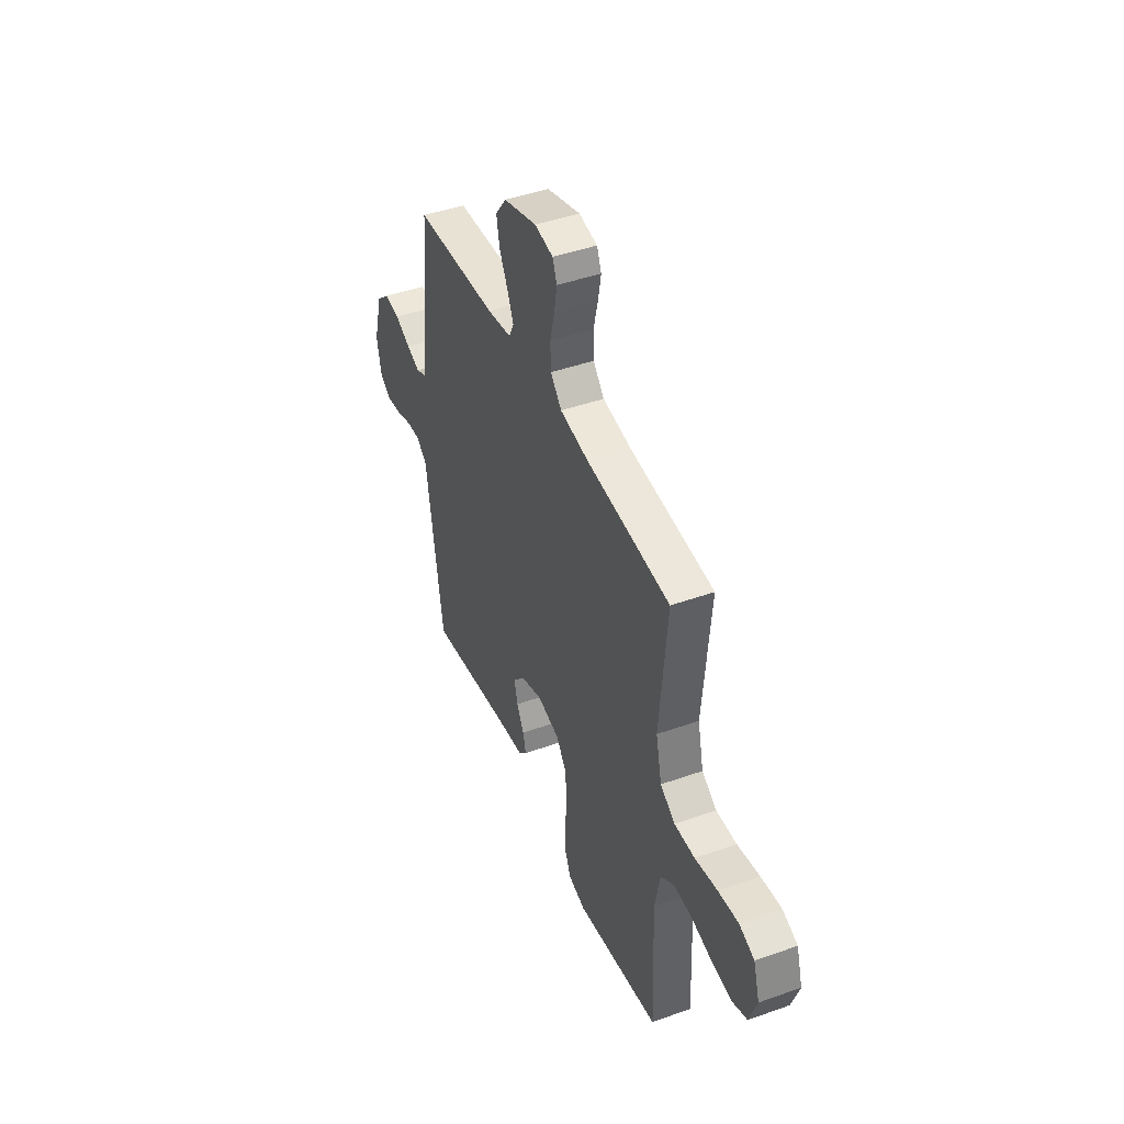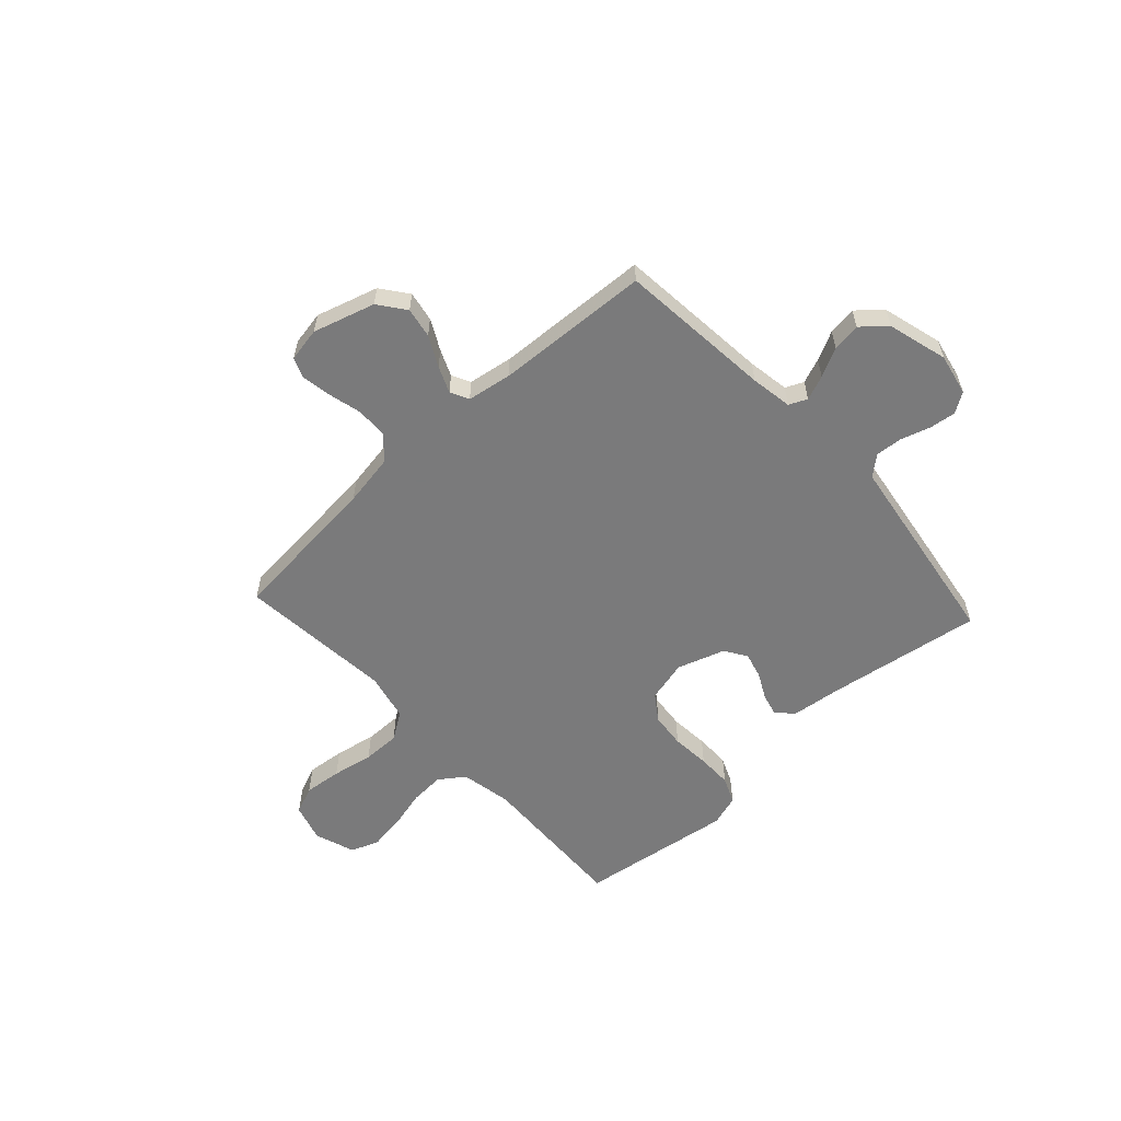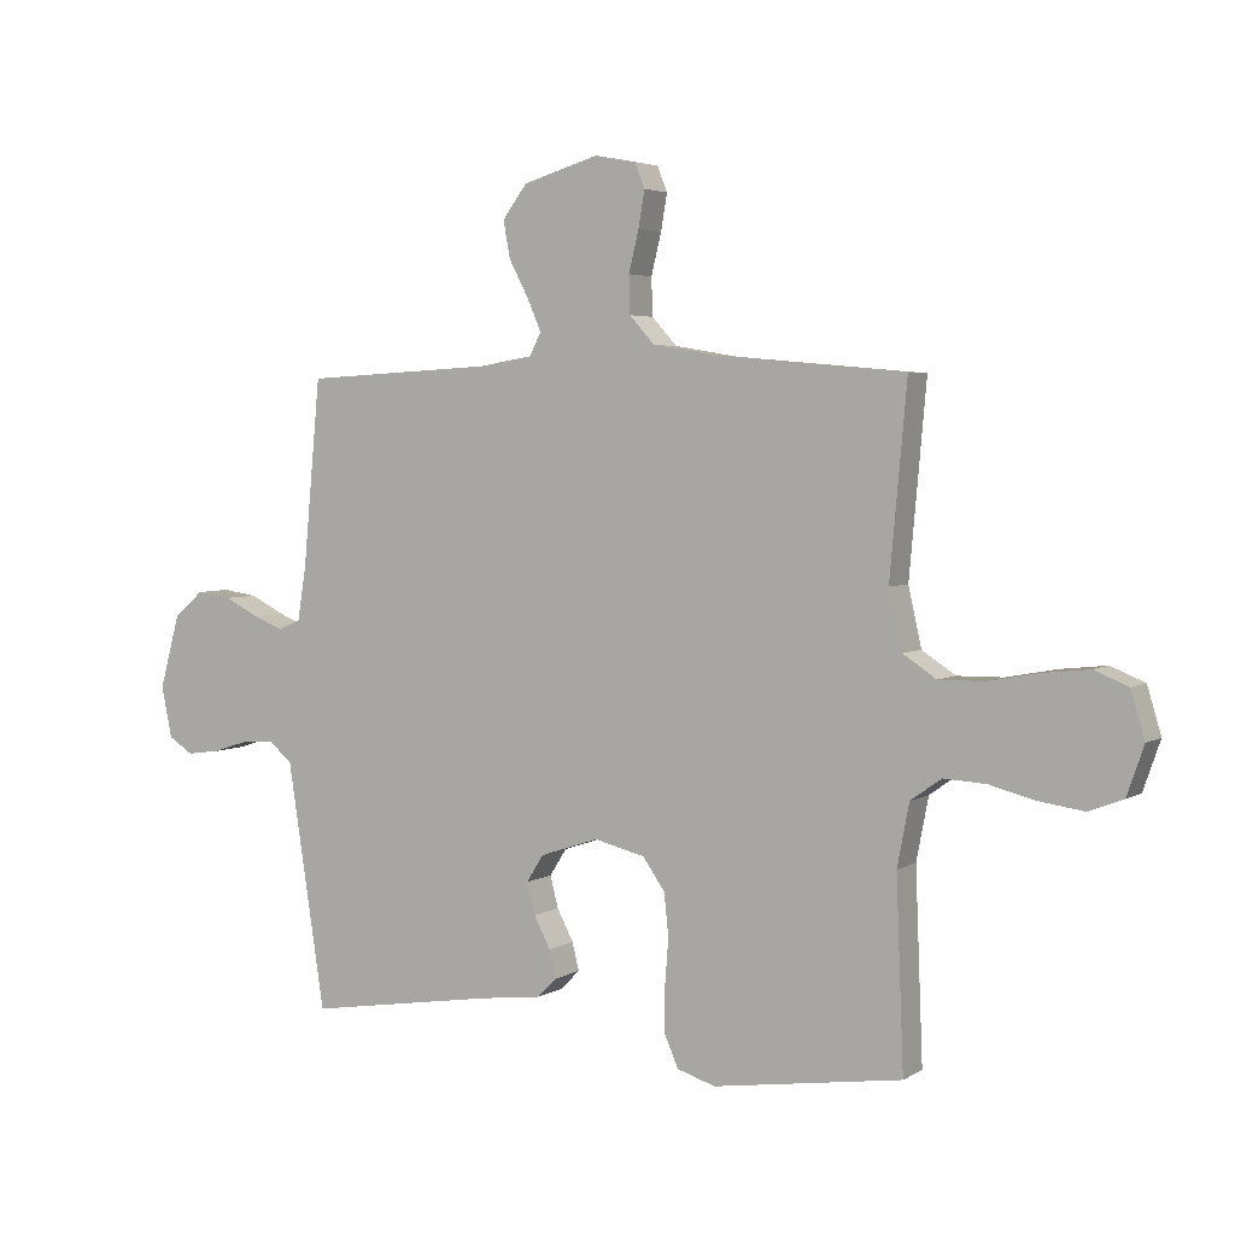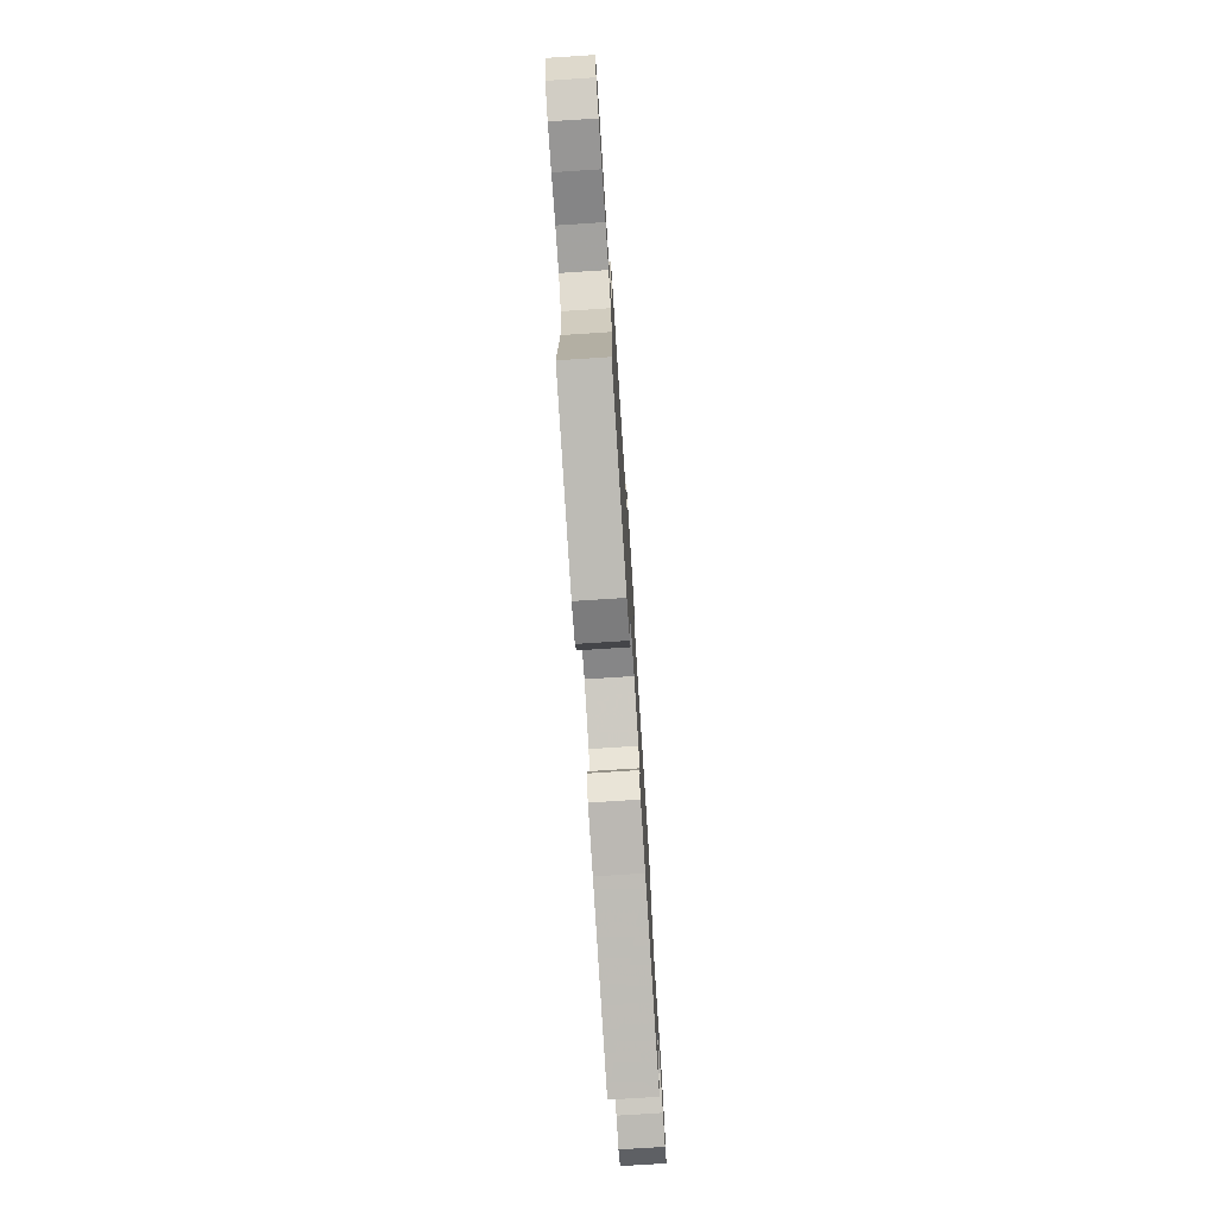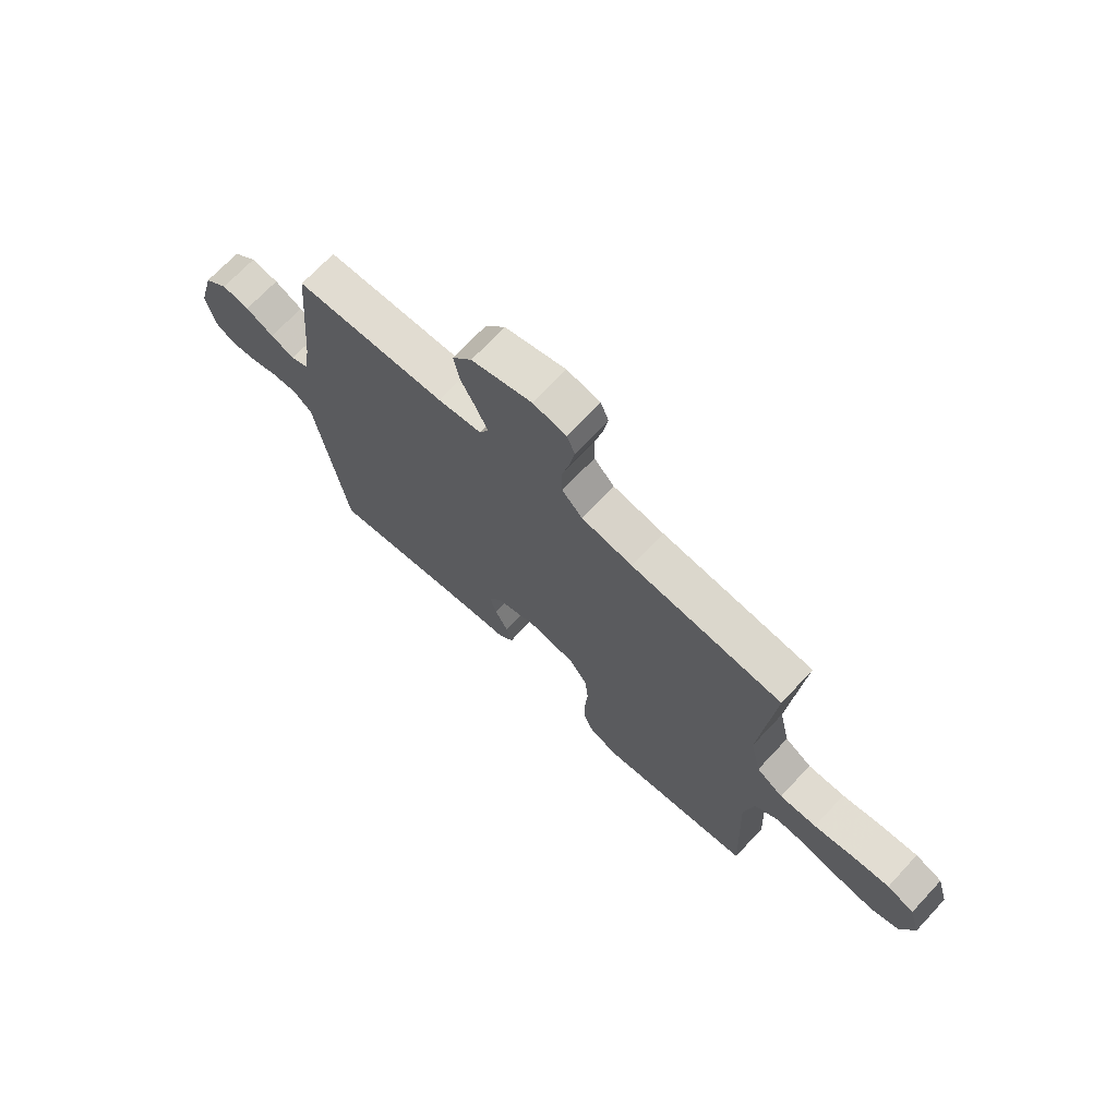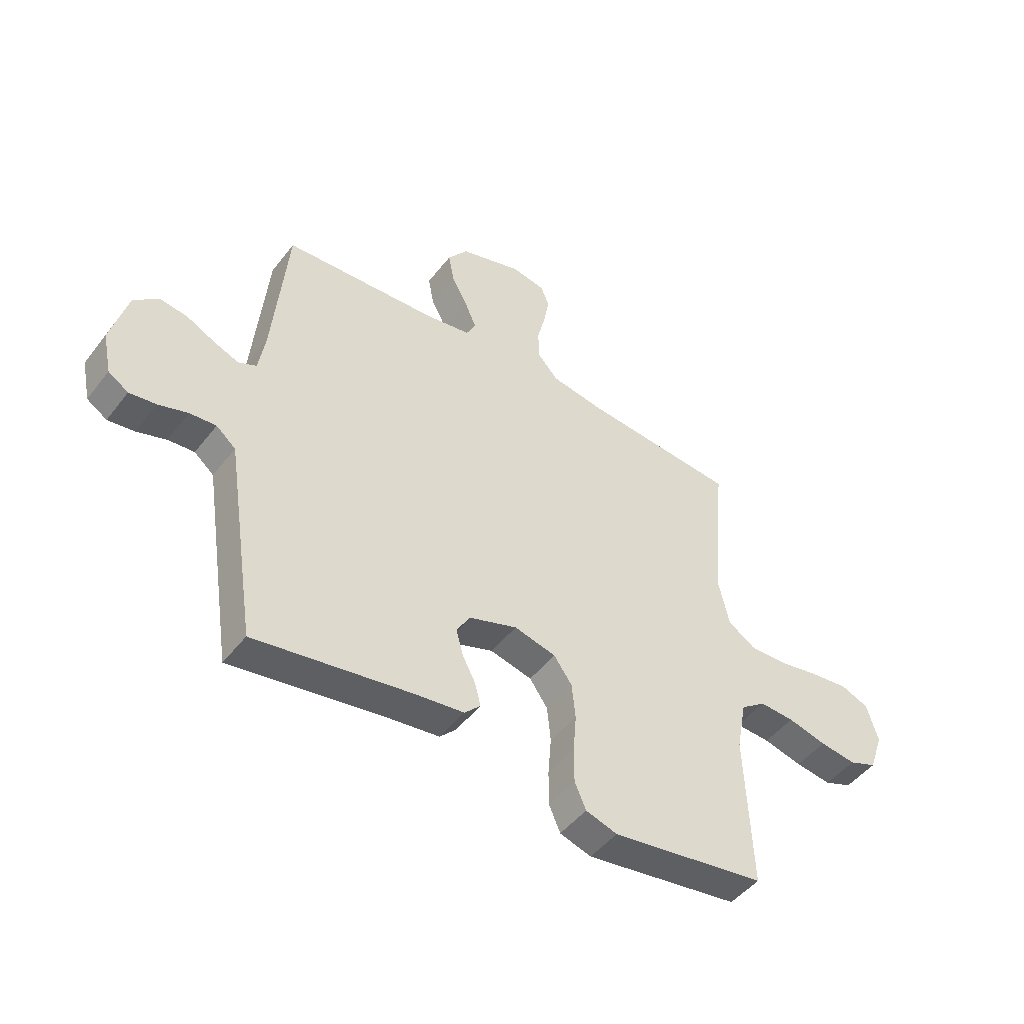
<metadata>
{"format":"obj","ext":"obj","renderer":"f3d","projection":"perspective","resolution":1024,"background":"white","views":[{"elev":44.2,"azim":-112.6,"up":"+Z"},{"elev":-58.1,"azim":42.7,"up":"+Y"},{"elev":3.9,"azim":-151.0,"up":"+Z"},{"elev":-76.0,"azim":-86.3,"up":"+Z"},{"elev":70.3,"azim":-136.9,"up":"+Z"},{"elev":-47.6,"azim":144.3,"up":"+Z"}]}
</metadata>
<code>
v 0.5 0.07 -0.5
v 0.2 0.07 -0.453
v 0.101 0.07 -0.441
v 0.07 0.07 -0.41
v 0.081 0.07 -0.366
v 0.107 0.07 -0.316
v 0.12 0.07 -0.266
v 0.093 0.07 -0.223
v 0 0.07 -0.192
v -0.081 0.07 -0.212
v -0.116 0.07 -0.262
v -0.123 0.07 -0.331
v -0.117 0.07 -0.406
v -0.117 0.07 -0.474
v -0.139 0.07 -0.525
v -0.2 0.07 -0.544
v -0.5 0.07 -0.5
v -0.488 0.07 -0.2
v -0.507 0.07 -0.101
v -0.556 0.07 -0.066
v -0.623 0.07 -0.07
v -0.698 0.07 -0.089
v -0.768 0.07 -0.099
v -0.822 0.07 -0.078
v -0.849 0.07 0
v -0.827 0.07 0.074
v -0.773 0.07 0.096
v -0.7 0.07 0.088
v -0.62 0.07 0.073
v -0.547 0.07 0.072
v -0.494 0.07 0.107
v -0.473 0.07 0.2
v -0.5 0.07 0.5
v -0.2 0.07 0.527
v -0.098 0.07 0.544
v -0.058 0.07 0.588
v -0.056 0.07 0.648
v -0.072 0.07 0.713
v -0.082 0.07 0.771
v -0.066 0.07 0.811
v 0 0.07 0.823
v 0.12 0.07 0.787
v 0.159 0.07 0.735
v 0.148 0.07 0.676
v 0.117 0.07 0.617
v 0.095 0.07 0.566
v 0.113 0.07 0.53
v 0.2 0.07 0.516
v 0.5 0.07 0.5
v 0.528 0.07 0.2
v 0.541 0.07 0.119
v 0.576 0.07 0.103
v 0.624 0.07 0.122
v 0.68 0.07 0.15
v 0.735 0.07 0.158
v 0.782 0.07 0.117
v 0.814 0.07 0
v 0.797 0.07 -0.081
v 0.758 0.07 -0.106
v 0.706 0.07 -0.099
v 0.649 0.07 -0.081
v 0.598 0.07 -0.077
v 0.56 0.07 -0.109
v 0.546 0.07 -0.2
v 0.5 0 -0.5
v 0.2 0 -0.453
v 0.101 0 -0.441
v 0.07 0 -0.41
v 0.081 0 -0.366
v 0.107 0 -0.316
v 0.12 0 -0.266
v 0.093 0 -0.223
v 0 0 -0.192
v -0.081 0 -0.212
v -0.116 0 -0.262
v -0.123 0 -0.331
v -0.117 0 -0.406
v -0.117 0 -0.474
v -0.139 0 -0.525
v -0.2 0 -0.544
v -0.5 0 -0.5
v -0.488 0 -0.2
v -0.507 0 -0.101
v -0.556 0 -0.066
v -0.623 0 -0.07
v -0.698 0 -0.089
v -0.768 0 -0.099
v -0.822 0 -0.078
v -0.849 0 0
v -0.827 0 0.074
v -0.773 0 0.096
v -0.7 0 0.088
v -0.62 0 0.073
v -0.547 0 0.072
v -0.494 0 0.107
v -0.473 0 0.2
v -0.5 0 0.5
v -0.2 0 0.527
v -0.098 0 0.544
v -0.058 0 0.588
v -0.056 0 0.648
v -0.072 0 0.713
v -0.082 0 0.771
v -0.066 0 0.811
v 0 0 0.823
v 0.12 0 0.787
v 0.159 0 0.735
v 0.148 0 0.676
v 0.117 0 0.617
v 0.095 0 0.566
v 0.113 0 0.53
v 0.2 0 0.516
v 0.5 0 0.5
v 0.528 0 0.2
v 0.541 0 0.119
v 0.576 0 0.103
v 0.624 0 0.122
v 0.68 0 0.15
v 0.735 0 0.158
v 0.782 0 0.117
v 0.814 0 0
v 0.797 0 -0.081
v 0.758 0 -0.106
v 0.706 0 -0.099
v 0.649 0 -0.081
v 0.598 0 -0.077
v 0.56 0 -0.109
v 0.546 0 -0.2
f 58 59 60 61
f 58 61 62
f 57 58 62
f 56 57 62
f 53 54 55 56
f 52 53 56 62
f 51 52 62 63
f 48 49 50
f 47 48 50 51
f 42 43 44 45
f 42 45 46
f 41 42 46
f 40 41 46
f 37 38 39 40
f 37 40 46 47
f 32 33 34
f 31 32 34 35
f 26 27 28 29
f 26 29 30
f 25 26 30
f 24 25 30
f 21 22 23 24
f 20 21 24 30
f 19 20 30 31
f 15 16 17 18
f 12 13 14 15
f 12 15 18 19
f 3 4 5 6
f 2 3 6 7
f 64 1 2 7
f 63 64 7 8
f 51 63 8 9
f 36 37 47 51
f 36 51 9 10
f 35 36 10 11
f 19 31 35
f 11 12 19 35
f 125 124 123 122
f 126 125 122
f 126 122 121
f 126 121 120
f 120 119 118 117
f 126 120 117 116
f 127 126 116 115
f 114 113 112
f 115 114 112 111
f 109 108 107 106
f 110 109 106
f 110 106 105
f 110 105 104
f 104 103 102 101
f 111 110 104 101
f 98 97 96
f 99 98 96 95
f 93 92 91 90
f 94 93 90
f 94 90 89
f 94 89 88
f 88 87 86 85
f 94 88 85 84
f 95 94 84 83
f 82 81 80 79
f 79 78 77 76
f 83 82 79 76
f 70 69 68 67
f 71 70 67 66
f 71 66 65 128
f 72 71 128 127
f 73 72 127 115
f 115 111 101 100
f 74 73 115 100
f 75 74 100 99
f 99 95 83
f 99 83 76 75
f 1 65 66 2
f 2 66 67 3
f 3 67 68 4
f 4 68 69 5
f 5 69 70 6
f 6 70 71 7
f 7 71 72 8
f 8 72 73 9
f 9 73 74 10
f 10 74 75 11
f 11 75 76 12
f 12 76 77 13
f 13 77 78 14
f 14 78 79 15
f 15 79 80 16
f 16 80 81 17
f 17 81 82 18
f 18 82 83 19
f 19 83 84 20
f 20 84 85 21
f 21 85 86 22
f 22 86 87 23
f 23 87 88 24
f 24 88 89 25
f 25 89 90 26
f 26 90 91 27
f 27 91 92 28
f 28 92 93 29
f 29 93 94 30
f 30 94 95 31
f 31 95 96 32
f 32 96 97 33
f 33 97 98 34
f 34 98 99 35
f 35 99 100 36
f 36 100 101 37
f 37 101 102 38
f 38 102 103 39
f 39 103 104 40
f 40 104 105 41
f 41 105 106 42
f 42 106 107 43
f 43 107 108 44
f 44 108 109 45
f 45 109 110 46
f 46 110 111 47
f 47 111 112 48
f 48 112 113 49
f 49 113 114 50
f 50 114 115 51
f 51 115 116 52
f 52 116 117 53
f 53 117 118 54
f 54 118 119 55
f 55 119 120 56
f 56 120 121 57
f 57 121 122 58
f 58 122 123 59
f 59 123 124 60
f 60 124 125 61
f 61 125 126 62
f 62 126 127 63
f 63 127 128 64
f 64 128 65 1

</code>
